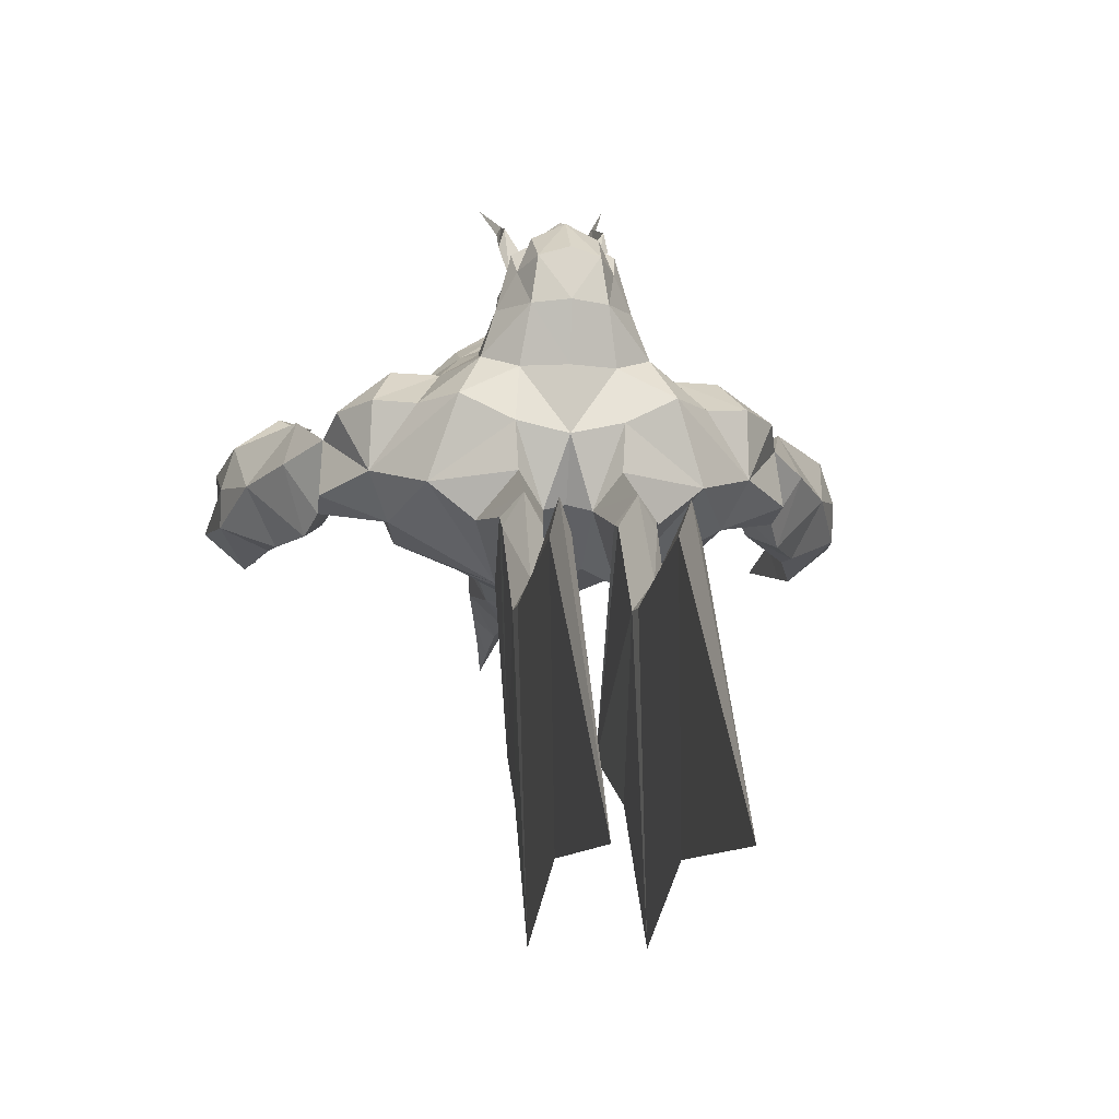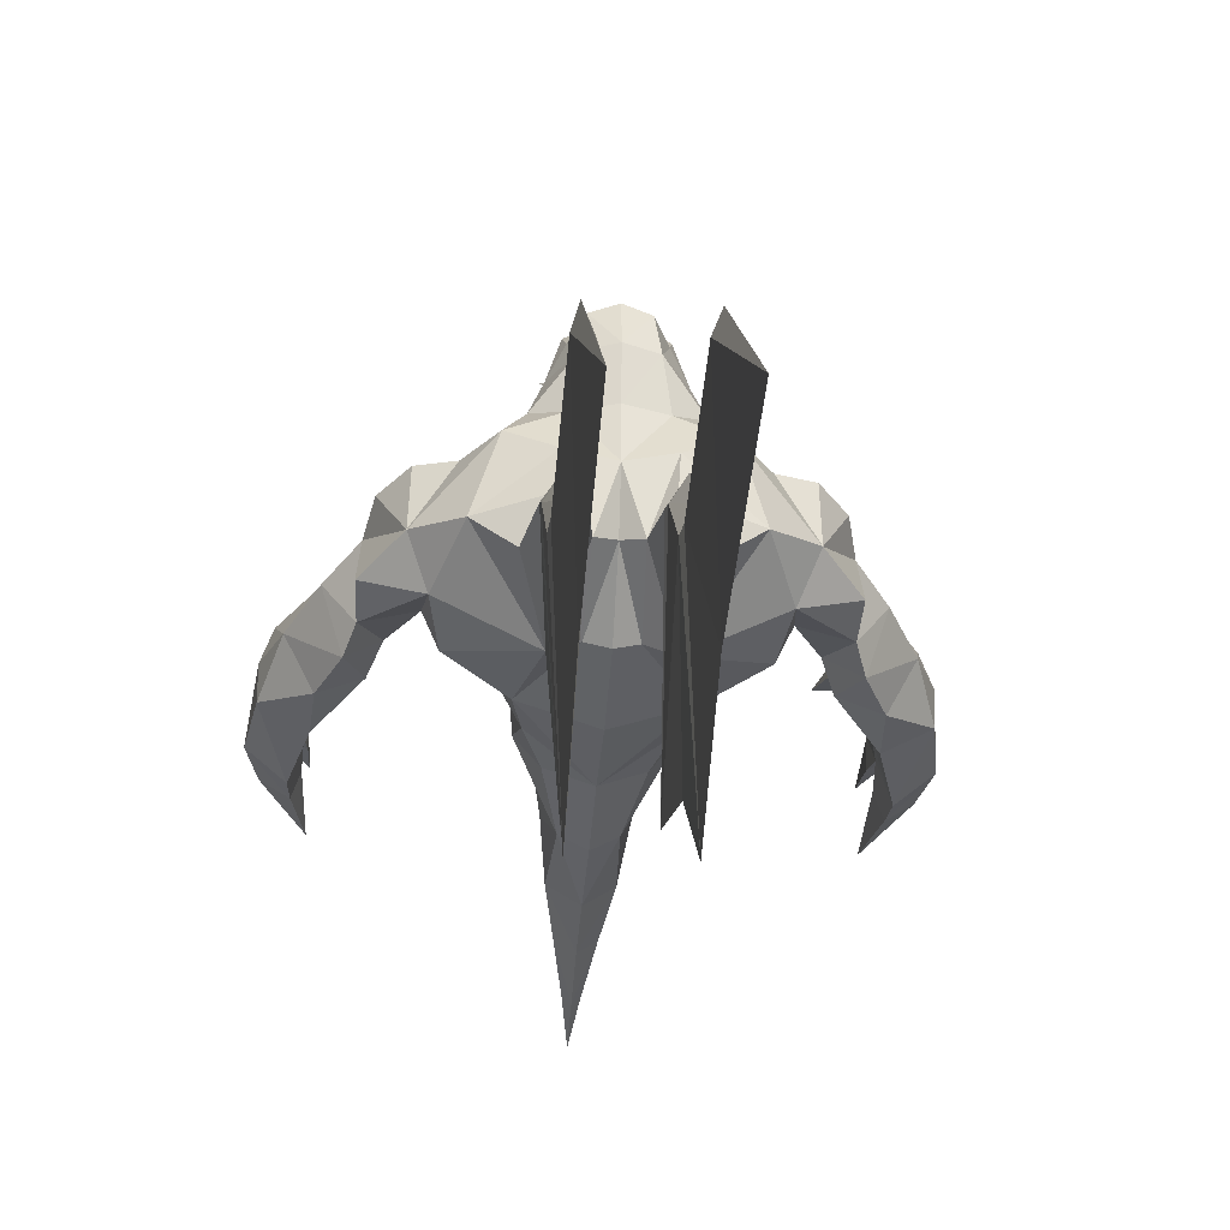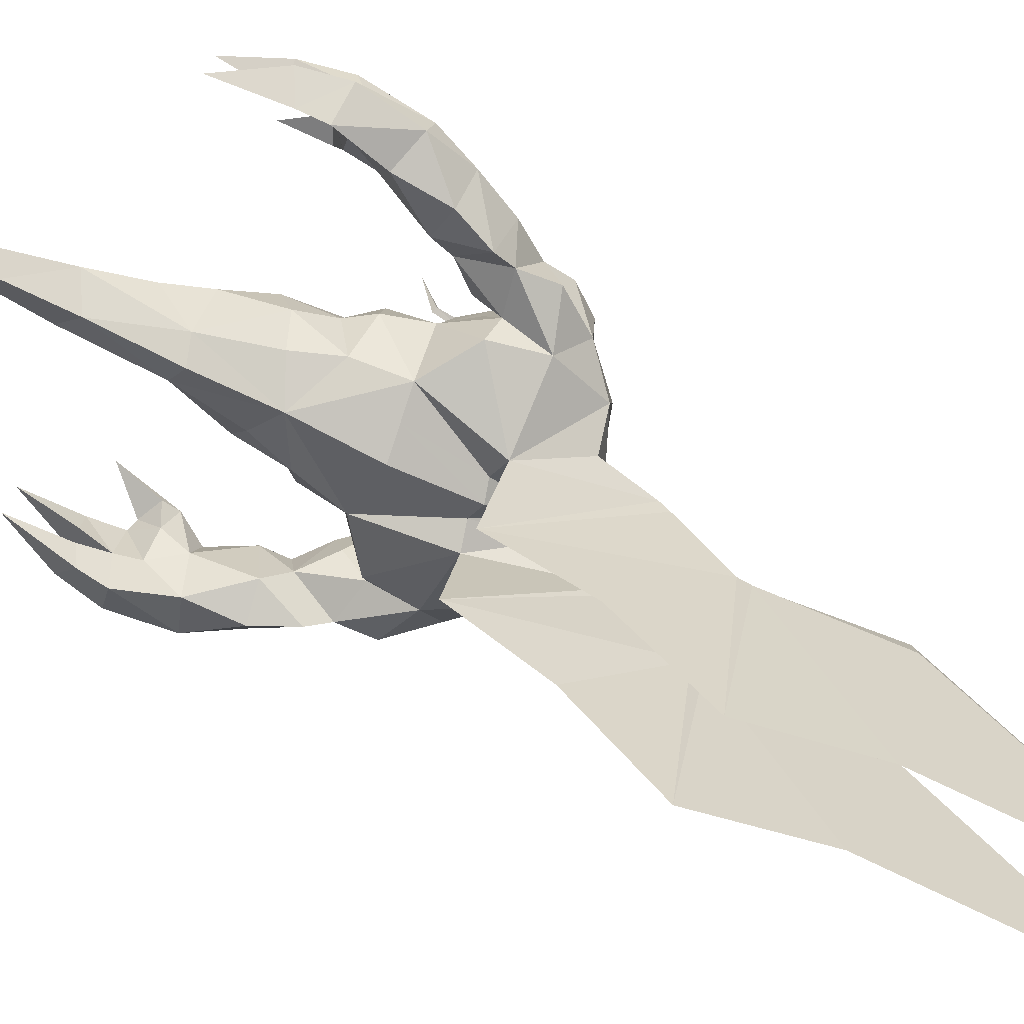
<metadata>
{"format":"obj","ext":"obj","renderer":"f3d","projection":"perspective","resolution":1024,"background":"white","views":[{"elev":-10.3,"azim":172.8,"up":"+Z"},{"elev":-37.0,"azim":176.2,"up":"+Z"},{"elev":-65.7,"azim":64.2,"up":"+Z"}]}
</metadata>
<code>
o DEM_BODY
v -0.1394 1.045 -0.7012
v 0.8329 0.1812 0.3819
v -0.833 0.1812 0.3819
v 0.1496 2.862 -0.9861
v 0.1465 1.918 -0.9247
v -0.1497 2.862 -0.9861
v -0.1466 1.918 -0.9247
v 0.1393 1.045 -0.7012
v -0.1529 1.491 -0.1999
v 0.1532 2.055 -0.1078
v -0.7415 -0.4662 0.179
v -0.4614 0.5903 0.1476
v -0.1533 2.055 -0.1078
v -0.08267 1.058 0.733
v 0.1527 1.491 -0.1999
v -0.1355 1.08 0.155
v -5.5e-05 -1.172 -0.02984
v 0.7414 -0.4662 0.179
v 0.6134 0.6512 0.3122
v -0.1466 1.385 -1.09
v 0.1465 1.385 -1.09
v -0.1611 0.758 -0.08497
v 0.1178 0.6803 -0.5368
v -0.1179 0.6803 -0.5368
v 0.1609 0.7579 -0.08497
v -0.6712 0.3997 0.4127
v 0.1354 1.08 0.155
v 0.4613 0.5903 0.1476
v -0.8686 -0.03486 0.2657
v -0.7403 -0.4486 0.3831
v -0.7424 -0.09006 0.4117
v -0.1416 0.6756 0.903
v 0.8685 -0.03486 0.2657
v 0.7402 -0.4486 0.3831
v 0.7513 -0.1134 0.2432
v -0.7514 -0.1134 0.2432
v 0.39 0.6113 0.4081
v 0.6578 -0.00812 0.341
v 0.5972 -0.2011 0.526
v 0.7423 -0.09006 0.4117
v -0.1365 0.5208 0.933
v -0.0714 0.6753 0.8159
v -0.6195 0.5564 0.1296
v -0.5973 -0.2011 0.526
v 0.129 0.6752 0.9061
v 0.1338 0.5198 0.9308
v 0.07129 0.6753 0.8159
v 0.7305 0.1136 0.1067
v 0.8676 -0.2458 0.201
v -0.07599 0.6656 0.7278
v 9.2e-05 0.6068 0.6482
v 0.07588 0.6656 0.7278
v 0.6194 0.5564 0.1296
v -0.8677 -0.2458 0.201
v -0.4388 0.7574 0.4701
v -0.2233 0.9667 0.4783
v -0.2591 0.5334 0.563
v -0.3901 0.6113 0.4081
v 0.2603 0.5344 0.5629
v 0.2232 0.9666 0.4783
v 0.2382 1.004 0.03512
v -0.2383 1.004 0.03512
v -0.8384 -0.2409 0.3588
v -0.6984 -0.00391 0.5088
v -0.6222 -0.03033 0.4488
v -0.6255 0.7027 0.1496
v 0.8383 -0.2409 0.3588
v 0.6983 -0.00391 0.5088
v 0.5929 0.392 0.3652
v 0.08256 1.058 0.733
v 0.8683 0.1602 0.1592
v -5.5e-05 0.9068 0.8494
v -5.5e-05 0.6155 0.8174
v -5.5e-05 0.13 -0.03912
v -0.09645 -0.554 0.1065
v 0.09634 -0.554 0.1065
v -0.8684 0.1602 0.1592
v -0.7883 -0.09282 0.08857
v 0.6254 0.7027 0.1496
v 0.671 0.3997 0.4127
v 0.6905 0.1383 0.4057
v 0.6221 -0.03033 0.4488
v 0.5849 0.7665 0.3625
v 0.3139 0.7971 0.464
v 0.442 0.7645 0.4755
v -4.9e-05 1.071 0.2573
v -0.2267 0.1874 0.237
v -0.2286 0.4266 0.007575
v 0.2266 0.1874 0.237
v 0.2285 0.4266 0.007574
v 0.7882 -0.09282 0.08857
v -0.7306 0.1136 0.1067
v -0.6907 0.1383 0.4057
v -0.6579 -0.00812 0.341
v -0.5931 0.392 0.3653
v -0.6135 0.6512 0.3122
v -0.1145 0.6997 0.7502
v 0.1144 0.6997 0.7502
v 0.1741 0.4483 1.017
v 0.1231 0.5322 0.9501
v -0.1674 0.4477 1.023
v -0.128 0.5352 0.952
v -6.6e-05 0.7568 -0.06835
v -0.06445 1.021 0.06332
v 0.06434 1.021 0.06332
v -0.585 0.7665 0.3625
v 0.08956 1.235 -0.01386
v -0.08967 1.235 -0.01386
v -0.7198 0.3203 0.07951
v 0.7197 0.3203 0.07952
v 0.2001 1.217 0.003509
v -0.2002 1.217 0.003509
v 0.143 1.074 0.288
v -0.1431 1.074 0.288
v -0.2861 1.037 0.3646
v 0.286 1.037 0.3646
v 0.07234 0.7377 -0.03769
v -0.07247 0.7377 -0.0377
v -5.5e-05 0.4309 0.5675
v 0.1245 0.6876 0.5924
v -0.1243 0.6876 0.5927
v 0.4464 0.7584 0.07243
v 0.4138 0.5584 0.05109
v -0.4465 0.7586 0.07243
v -0.4139 0.5584 0.05109
v -0.3227 0.4459 0.2642
v 0.3226 0.4459 0.2642
v 0.5514 0.3917 0.2005
v -0.5515 0.3917 0.2005
v -0.5051 0.8593 0.1891
v 0.505 0.8593 0.1891
v 0.1449 0.672 0.8565
v 0.1166 0.6354 0.8649
v 0.08919 0.9598 0.8026
v -0.0893 0.9598 0.8026
v -0.1838 0.2635 0.3826
v 0.1837 0.2635 0.3826
v 0.8746 -0.06244 0.3512
v -0.8747 -0.06244 0.3512
v -5.6e-05 0.983 0.08574
v 0.3676 0.6563 0.4597
v 0.1444 0.5744 0.6445
v -0.1442 0.5745 0.644
v -0.3677 0.6568 0.4596
v -0.3144 0.7973 0.4648
v -0.1541 0.672 0.8526
v -0.1257 0.6354 0.8634
v 0.3837 0.9211 0.3597
v -0.2459 0.3136 0.4186
v -0.2451 0.48 0.477
v 0.2458 0.3136 0.4186
v 0.245 0.48 0.477
v 0.1013 1.46 -0.2707
v -0.1014 1.46 -0.2707
v 0.7112 -0.07174 0.4453
v -0.7113 -0.07174 0.4453
v -0.8044 0.3486 0.2406
v 0.8043 0.3486 0.2406
v 0.1376 0.9157 0.7681
v -0.1377 0.9157 0.7681
v -0.2929 0.2793 0.2247
v 0.2928 0.2793 0.2247
v -0.3838 0.9211 0.3597
v -5.5e-05 1.076 0.7538
v -0.9035 -0.07482 0.1835
v 0.9034 -0.07482 0.1835
v 0.07885 0.9335 0.7945
v 0.1283 0.9703 0.7072
v -0.07896 0.9335 0.7945
v -0.1284 0.9703 0.7072
v 0.7317 -0.02153 0.241
v -0.7318 -0.02153 0.241
v 0.5925 0.3014 0.147
v 0.641 0.03761 0.472
v 0.6649 0.09678 0.2739
v -0.5926 0.3014 0.147
v -0.6411 0.03761 0.472
v -0.665 0.09678 0.2739
v 0.4928 0.6801 0.4125
v 0.5531 0.5297 0.4157
v -0.4929 0.6801 0.4125
v -0.5533 0.5297 0.4157
v -0.1927 1.454 -0.2745
v 0.1925 1.454 -0.2745
v 0.498 0.8734 0.3758
v -0.3625 0.9828 0.1387
v 0.3624 0.9827 0.1387
v -0.213 0.7997 0.5231
v -0.147 0.7528 0.6293
v -0.4981 0.8734 0.3758
v -5.5e-05 0.6798 0.8645
v 0.4493 0.4999 0.2557
v -0.4494 0.4999 0.2557
v 0.1277 1.026 0.4423
v -0.1278 1.026 0.4423
v 0.2126 0.7997 0.5224
v 0.1469 0.7528 0.6293
v -0.1957 0.2331 0.05969
v 0.1956 0.2331 0.05969
v -0.153 -0.169 0.2393
v -5.5e-05 -0.4945 0.003415
v -0.08282 -0.199 0.03151
v 0.1529 -0.169 0.2393
v 0.08271 -0.199 0.03151
v -5.5e-05 0.2885 0.4926
v -0.6507 0.4733 0.08184
v 0.6506 0.4733 0.08185
v -5.5e-05 -0.09204 0.431
v -0.1885 0.00986 0.3206
v 0.1884 0.00986 0.3206
v -0.6002 0.2875 0.3809
v 0.6001 0.2875 0.3809
v 0.2137 0.04137 0.1721
v -0.2138 0.04137 0.1721
v -5.5e-05 0.9708 0.8427
v 0.1145 0.5147 0.9248
v -0.8684 0.187 0.2643
v 0.8683 0.187 0.2643
v -0.1328 0.8506 0.7429
v 0.1327 0.8506 0.7429
v -5.5e-05 0.8737 0.8735
v -0.04585 0.4641 0.6048
v -0.1442 1.284 0.05681
v 0.1441 1.284 0.05681
v 0.04574 0.4641 0.6048
v -5.5e-05 1.099 0.6079
v 0.1019 1.065 0.6025
v -0.102 1.065 0.6025
v -5.5e-05 -0.2946 0.2812
v -5.5e-05 0.4499 -0.09031
v -0.1238 2.047 -0.1916
v 0.1237 2.047 -0.1916
v -0.2577 0.6166 0.5753
v -0.1165 0.5174 0.9281
v 0.2544 0.6145 0.5718
v 0.0717 0.8388 0.8294
v -0.07181 0.8388 0.8294
v -5.5e-05 -0.747 0.01451
v -0.1802 0.9301 0.6114
v -0.1587 0.7834 0.6857
v 0.1801 0.9301 0.6114
v 0.1586 0.7834 0.6857
v 0.7819 -0.00032 0.4279
v -0.782 -0.00032 0.4279
v -0.06275 0.889 0.8101
v 0.06264 0.889 0.8101
v -5.5e-05 -0.7914 0.1362
v 0.1767 2.056 -0.2033
v -0.1768 2.056 -0.2033
v -0.06335 0.7458 0.8431
v 0.06324 0.7458 0.8431
v -5.5e-05 0.3617 0.546
v -1.5e-05 1.066 0.4408
v -5.5e-05 0.1228 0.4866
v -0.7124 0.52 0.2703
v 0.7123 0.52 0.2703
v -5.5e-05 0.7452 0.882
v 0.4854 0.4899 0.3901
v -0.4855 0.4899 0.3901
v -0.1378 0.06645 0.05665
v 0.1377 0.06645 0.05665
v -5.5e-05 0.6214 0.7303
v -0.25 0.7065 0.5351
v -0.7556 -0.2264 0.2181
v 0.7555 -0.2264 0.2181
v -0.06134 -0.7822 0.07697
v 0.06123 -0.7822 0.07697
v 0.2504 0.7062 0.5354
v 0.1102 1.507 -0.2697
v -0.1103 1.507 -0.2697
v -5.5e-05 -0.1741 -0.03315
v -0.09585 1.264 -0.02248
v 0.09574 1.264 -0.02248
v 0.746 -0.2205 0.3969
v 0.7421 -0.2301 0.2929
v -0.7461 -0.2205 0.3969
v -0.7422 -0.2301 0.2929
v 0.1222 -0.3328 0.1768
v -0.1223 -0.3328 0.1768
v -0.3738 0.5706 0.3452
v 0.3736 0.5706 0.3452
v 0.1354 0.6377 0.618
v 0.02663 -0.987 0.02218
v -0.02674 -0.987 0.02218
v -5.5e-05 -1.004 0.05777
v 0.197 1.256 -0.02822
v -0.1971 1.256 -0.02822
v -0.7807 -0.1997 0.1131
v 0.7806 -0.1997 0.1131
v -0.1865 1.507 -0.2697
v 0.1864 1.507 -0.2697
v -0.1351 0.6376 0.618
v 0.1043 0.7661 0.7768
v -0.1044 0.7661 0.7768
v -5.5e-05 0.831 0.8788
v -5.5e-05 -0.9752 -0.006714
v -5.5e-05 -0.5662 0.1982
v 0.1142 0.4382 -0.04137
v -0.1143 0.4382 -0.04137
f 116 60 148
f 260 74 202
f 4 248 5
f 4 5 232
f 249 6 7
f 7 6 231
f 5 21 269
f 21 5 291
f 7 20 290
f 20 7 270
f 5 248 291
f 5 269 232
f 78 92 172
f 130 163 115
f 165 217 77
f 56 115 163
f 249 7 290
f 270 7 231
f 56 163 145
f 260 202 214
f 286 23 184
f 23 273 153
f 272 24 154
f 24 287 183
f 74 261 204
f 204 261 213
f 2 158 80
f 48 91 171
f 20 1 183
f 20 154 1
f 8 21 184
f 153 21 8
f 124 186 22
f 24 22 112
f 22 24 108
f 23 25 107
f 25 23 111
f 187 122 25
f 184 23 8
f 23 153 8
f 24 183 1
f 154 24 1
f 22 118 88
f 118 22 104
f 157 3 26
f 176 211 178
f 104 86 140
f 86 114 195
f 148 131 116
f 158 207 256
f 81 80 212
f 141 85 84
f 217 165 29
f 93 26 3
f 277 276 30
f 276 63 30
f 172 36 78
f 3 139 244
f 253 194 86
f 145 188 56
f 166 218 33
f 80 81 2
f 275 67 34
f 33 265 49
f 67 274 34
f 138 2 243
f 63 277 30
f 264 29 54
f 281 28 37
f 212 173 175
f 35 171 91
f 274 275 34
f 48 171 175
f 82 155 39
f 212 175 81
f 174 82 39
f 32 147 50
f 146 50 147
f 22 125 124
f 77 92 78
f 3 64 93
f 172 92 178
f 152 151 127
f 250 257 295
f 133 45 52
f 52 132 133
f 110 71 48
f 173 48 175
f 49 265 18
f 48 71 91
f 42 32 50
f 97 50 146
f 42 50 73
f 240 239 189
f 73 50 262
f 50 97 189
f 45 47 52
f 52 98 132
f 98 52 197
f 52 73 262
f 123 25 122
f 48 173 110
f 264 54 11
f 78 165 77
f 58 259 193
f 12 280 58
f 240 219 239
f 195 253 86
f 149 150 126
f 233 263 144
f 182 58 181
f 145 144 263
f 268 84 196
f 141 84 268
f 241 242 197
f 220 242 241
f 116 131 187
f 286 15 224
f 130 115 186
f 9 287 223
f 277 63 29
f 139 217 29
f 64 156 44
f 31 244 139
f 156 65 44
f 44 177 64
f 66 43 96
f 124 130 186
f 67 275 33
f 218 138 33
f 155 68 39
f 243 40 138
f 258 37 192
f 37 180 179
f 228 253 195
f 236 295 251
f 166 91 71
f 218 166 71
f 295 237 250
f 215 164 14
f 52 47 73
f 257 251 295
f 74 230 298
f 230 74 299
f 75 297 229
f 266 238 296
f 297 76 229
f 238 267 296
f 77 109 92
f 206 157 255
f 288 264 11
f 54 288 11
f 53 79 19
f 131 122 187
f 80 19 69
f 256 80 158
f 68 2 81
f 174 39 68
f 38 82 174
f 155 82 38
f 131 83 19
f 19 179 180
f 196 84 60
f 148 60 84
f 84 85 185
f 179 19 83
f 113 86 194
f 86 105 140
f 119 150 149
f 136 209 254
f 22 88 125
f 88 161 126
f 152 119 151
f 210 137 254
f 90 25 123
f 162 90 127
f 265 289 18
f 289 49 18
f 176 92 109
f 92 176 178
f 178 211 93
f 65 177 44
f 65 94 177
f 65 156 94
f 26 93 211
f 181 96 182
f 96 26 95
f 26 255 157
f 32 42 97
f 237 294 250
f 47 45 98
f 293 236 251
f 100 45 133
f 100 46 132
f 100 99 46
f 216 100 133
f 32 102 147
f 41 102 146
f 101 102 41
f 102 234 147
f 25 117 105
f 117 25 90
f 86 104 114
f 223 272 9
f 105 86 113
f 273 224 15
f 106 130 96
f 96 181 106
f 107 105 224
f 25 105 107
f 104 108 223
f 104 22 108
f 206 109 157
f 109 206 176
f 110 207 158
f 207 110 173
f 61 25 111
f 111 224 61
f 22 62 112
f 223 112 62
f 187 27 113
f 27 105 113
f 16 186 114
f 104 16 114
f 115 195 114
f 186 115 114
f 194 116 113
f 116 187 113
f 117 140 105
f 103 117 298
f 140 118 104
f 118 103 299
f 142 51 225
f 51 143 222
f 120 52 51
f 282 120 51
f 50 121 51
f 292 143 51
f 122 79 53
f 28 122 53
f 123 122 28
f 123 127 90
f 66 124 43
f 124 12 43
f 124 125 12
f 126 125 88
f 12 125 126
f 280 12 126
f 123 28 127
f 28 281 127
f 53 128 28
f 37 28 192
f 129 43 12
f 12 58 193
f 66 130 124
f 66 96 130
f 131 79 122
f 19 79 131
f 45 132 98
f 45 100 132
f 133 46 216
f 133 132 46
f 70 215 134
f 241 227 168
f 215 14 135
f 228 239 170
f 149 136 205
f 136 87 209
f 137 151 205
f 89 137 210
f 138 40 67
f 67 33 138
f 31 139 63
f 29 63 139
f 140 117 103
f 118 140 103
f 37 141 59
f 179 141 37
f 142 225 59
f 59 141 235
f 222 143 57
f 144 57 233
f 144 58 57
f 144 181 58
f 55 144 145
f 55 145 190
f 146 32 97
f 102 32 146
f 41 147 234
f 146 147 41
f 83 185 85
f 131 185 83
f 149 126 161
f 149 87 136
f 57 150 222
f 150 57 58
f 127 151 162
f 89 151 137
f 152 59 225
f 59 152 37
f 153 273 15
f 232 269 15
f 272 154 9
f 270 231 9
f 40 243 155
f 40 155 38
f 244 31 156
f 156 31 94
f 217 157 77
f 109 77 157
f 158 218 71
f 71 110 158
f 241 168 159
f 220 236 293
f 170 239 160
f 237 219 294
f 161 87 149
f 161 198 87
f 89 162 151
f 199 162 89
f 190 106 55
f 190 130 106
f 164 215 70
f 253 227 194
f 288 54 165
f 54 29 165
f 49 289 166
f 33 49 166
f 168 167 159
f 134 72 167
f 167 168 134
f 70 134 168
f 169 170 160
f 72 135 169
f 170 169 135
f 135 14 170
f 171 35 40
f 40 38 171
f 36 172 31
f 94 31 172
f 173 128 207
f 173 212 128
f 68 81 174
f 175 174 81
f 171 38 175
f 174 175 38
f 129 176 206
f 211 176 129
f 93 64 177
f 177 178 93
f 94 172 178
f 178 177 94
f 85 141 179
f 179 83 85
f 180 37 258
f 69 19 180
f 144 55 181
f 106 181 55
f 58 182 259
f 96 95 182
f 9 183 287
f 249 290 9
f 184 15 286
f 291 248 15
f 185 131 148
f 185 148 84
f 62 22 186
f 62 186 16
f 25 61 187
f 187 61 27
f 189 239 188
f 233 292 263
f 121 50 189
f 188 121 189
f 130 190 163
f 163 190 145
f 191 73 47
f 73 191 42
f 128 192 28
f 128 258 192
f 193 129 12
f 259 129 193
f 60 194 227
f 116 194 60
f 195 56 228
f 195 115 56
f 241 197 196
f 120 268 196
f 52 120 197
f 120 196 197
f 88 198 161
f 88 74 198
f 199 90 162
f 74 90 199
f 202 200 214
f 229 279 75
f 201 271 204
f 271 201 202
f 75 202 201
f 279 202 75
f 203 204 213
f 278 229 76
f 204 76 201
f 204 278 76
f 151 252 205
f 252 149 205
f 255 43 206
f 43 129 206
f 53 256 207
f 128 53 207
f 208 210 254
f 209 208 254
f 200 208 209
f 214 200 209
f 208 203 210
f 203 213 210
f 211 95 26
f 129 95 211
f 69 212 80
f 69 128 212
f 89 213 199
f 89 210 213
f 214 87 198
f 209 87 214
f 72 134 215
f 135 72 215
f 99 100 216
f 216 46 99
f 3 217 139
f 3 157 217
f 218 2 138
f 158 2 218
f 245 160 219
f 219 160 239
f 159 246 220
f 159 220 241
f 72 221 246
f 221 72 245
f 222 119 51
f 222 150 119
f 223 62 16
f 104 223 16
f 61 224 27
f 224 105 27
f 119 225 51
f 152 225 119
f 226 164 70
f 164 226 14
f 70 227 226
f 70 168 227
f 228 14 226
f 170 14 228
f 203 208 229
f 208 200 229
f 230 103 298
f 103 230 299
f 231 6 13
f 231 13 9
f 4 232 10
f 10 232 15
f 292 233 143
f 233 57 143
f 102 101 234
f 41 234 101
f 59 235 142
f 268 120 282
f 221 236 246
f 246 236 220
f 237 221 245
f 237 245 219
f 201 76 238
f 75 201 238
f 239 56 188
f 228 56 239
f 219 240 294
f 240 189 97
f 60 241 196
f 60 227 241
f 242 220 293
f 197 242 98
f 68 155 243
f 243 2 68
f 156 64 244
f 3 244 64
f 245 169 160
f 169 245 72
f 167 246 159
f 246 167 72
f 267 247 283
f 247 266 284
f 248 10 15
f 4 10 248
f 13 249 9
f 13 6 249
f 250 42 191
f 42 250 294
f 47 251 191
f 251 47 293
f 252 151 119
f 149 252 119
f 226 227 253
f 228 226 253
f 254 137 205
f 136 254 205
f 26 96 255
f 255 96 43
f 19 80 256
f 19 256 53
f 257 191 251
f 191 257 250
f 69 180 258
f 128 69 258
f 182 95 259
f 95 129 259
f 198 74 260
f 198 260 214
f 74 199 261
f 261 199 213
f 262 51 52
f 51 262 50
f 263 121 188
f 145 263 188
f 29 264 36
f 78 36 264
f 265 33 35
f 35 91 265
f 297 75 266
f 238 266 75
f 76 297 267
f 267 238 76
f 268 235 141
f 282 235 268
f 21 153 269
f 269 153 15
f 154 20 270
f 154 270 9
f 271 74 204
f 74 271 202
f 223 108 272
f 108 24 272
f 107 224 273
f 23 107 273
f 274 67 40
f 40 35 274
f 275 35 33
f 275 274 35
f 63 276 31
f 36 31 276
f 36 277 29
f 276 277 36
f 203 229 278
f 203 278 204
f 229 200 279
f 279 200 202
f 150 280 126
f 58 280 150
f 281 152 127
f 281 37 152
f 235 282 142
f 142 282 51
f 285 283 247
f 283 296 267
f 284 285 247
f 296 284 266
f 17 283 285
f 284 17 285
f 111 23 286
f 286 224 111
f 24 112 287
f 223 287 112
f 165 78 288
f 264 288 78
f 91 166 289
f 289 265 91
f 9 290 183
f 20 183 290
f 291 15 184
f 184 21 291
f 121 292 51
f 121 263 292
f 98 242 293
f 293 47 98
f 240 97 294
f 42 294 97
f 221 295 236
f 295 221 237
f 296 283 17
f 284 296 17
f 247 267 297
f 266 247 297
f 74 298 90
f 90 298 117
f 299 74 88
f 299 88 118

</code>
